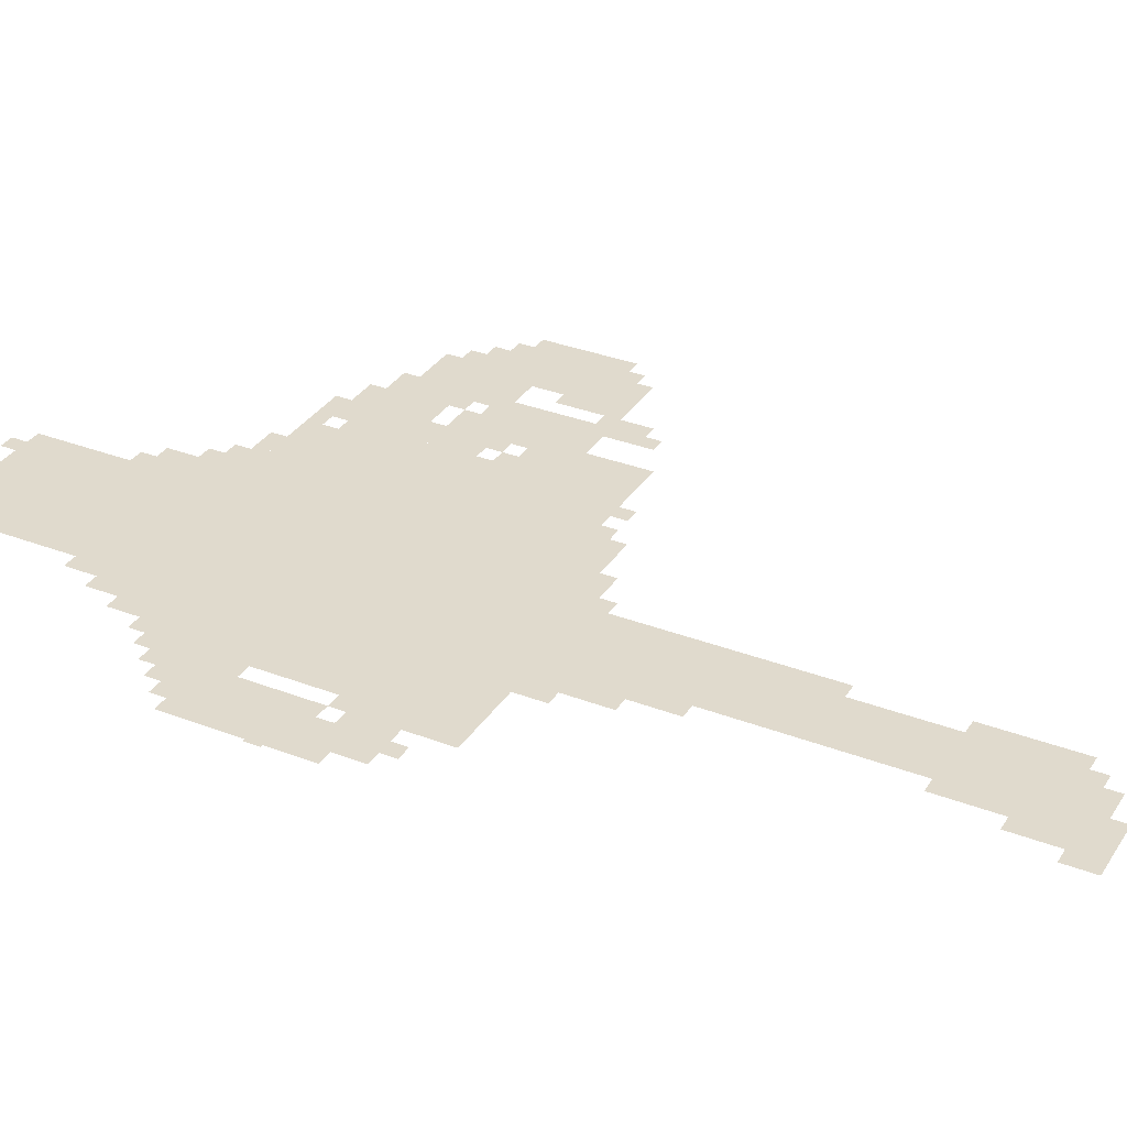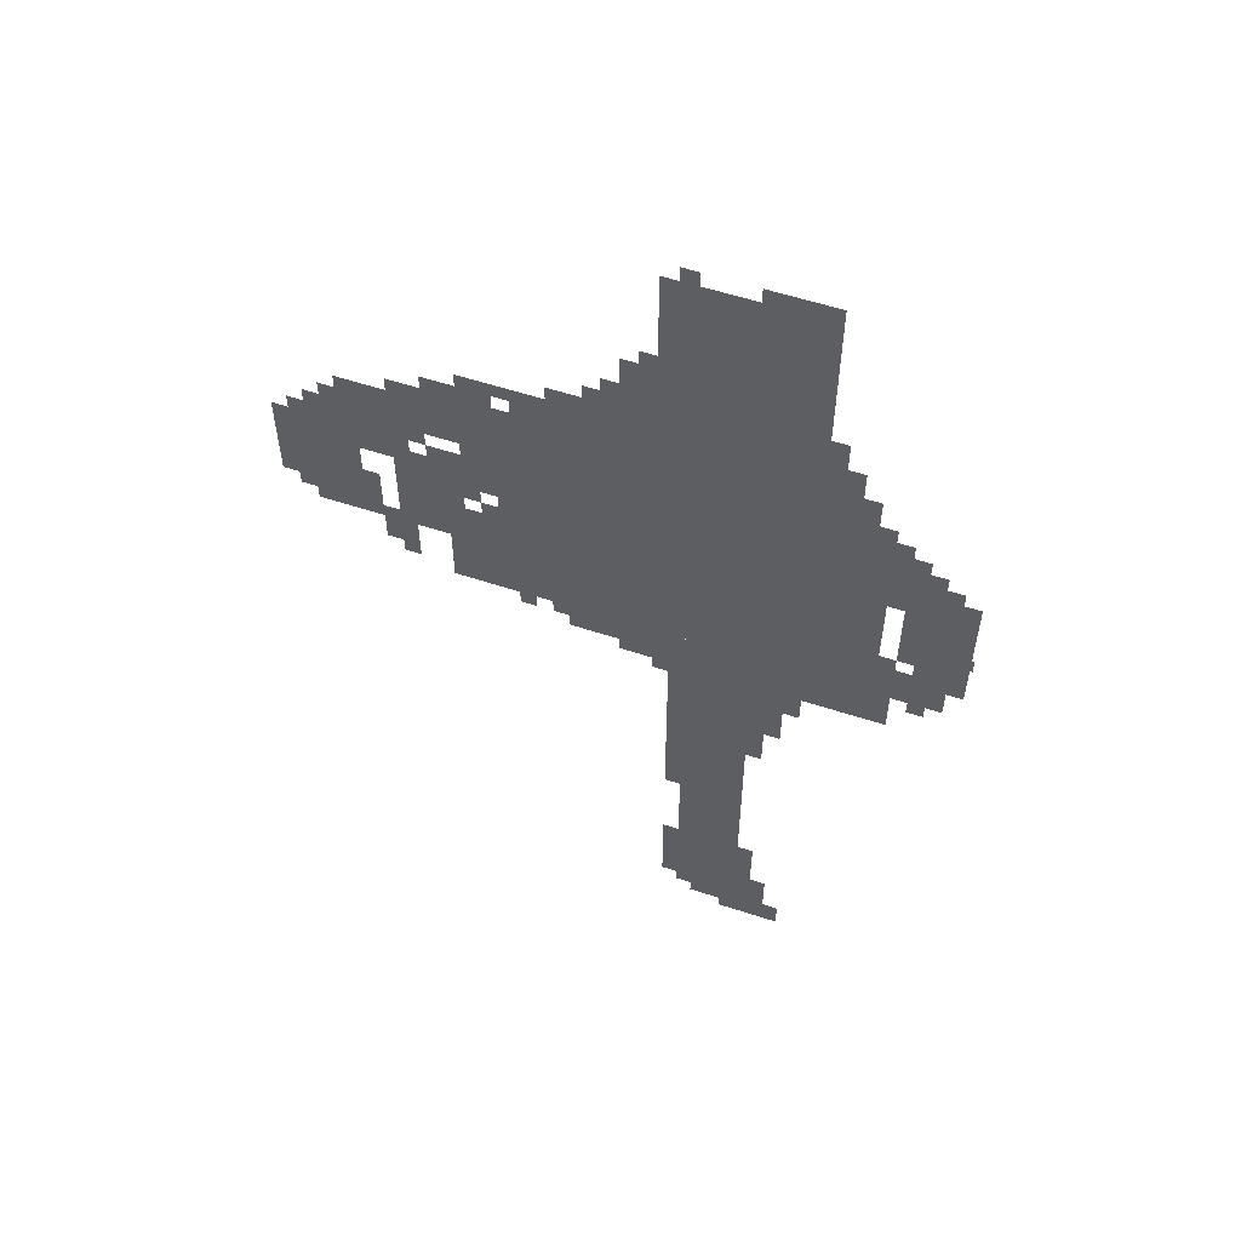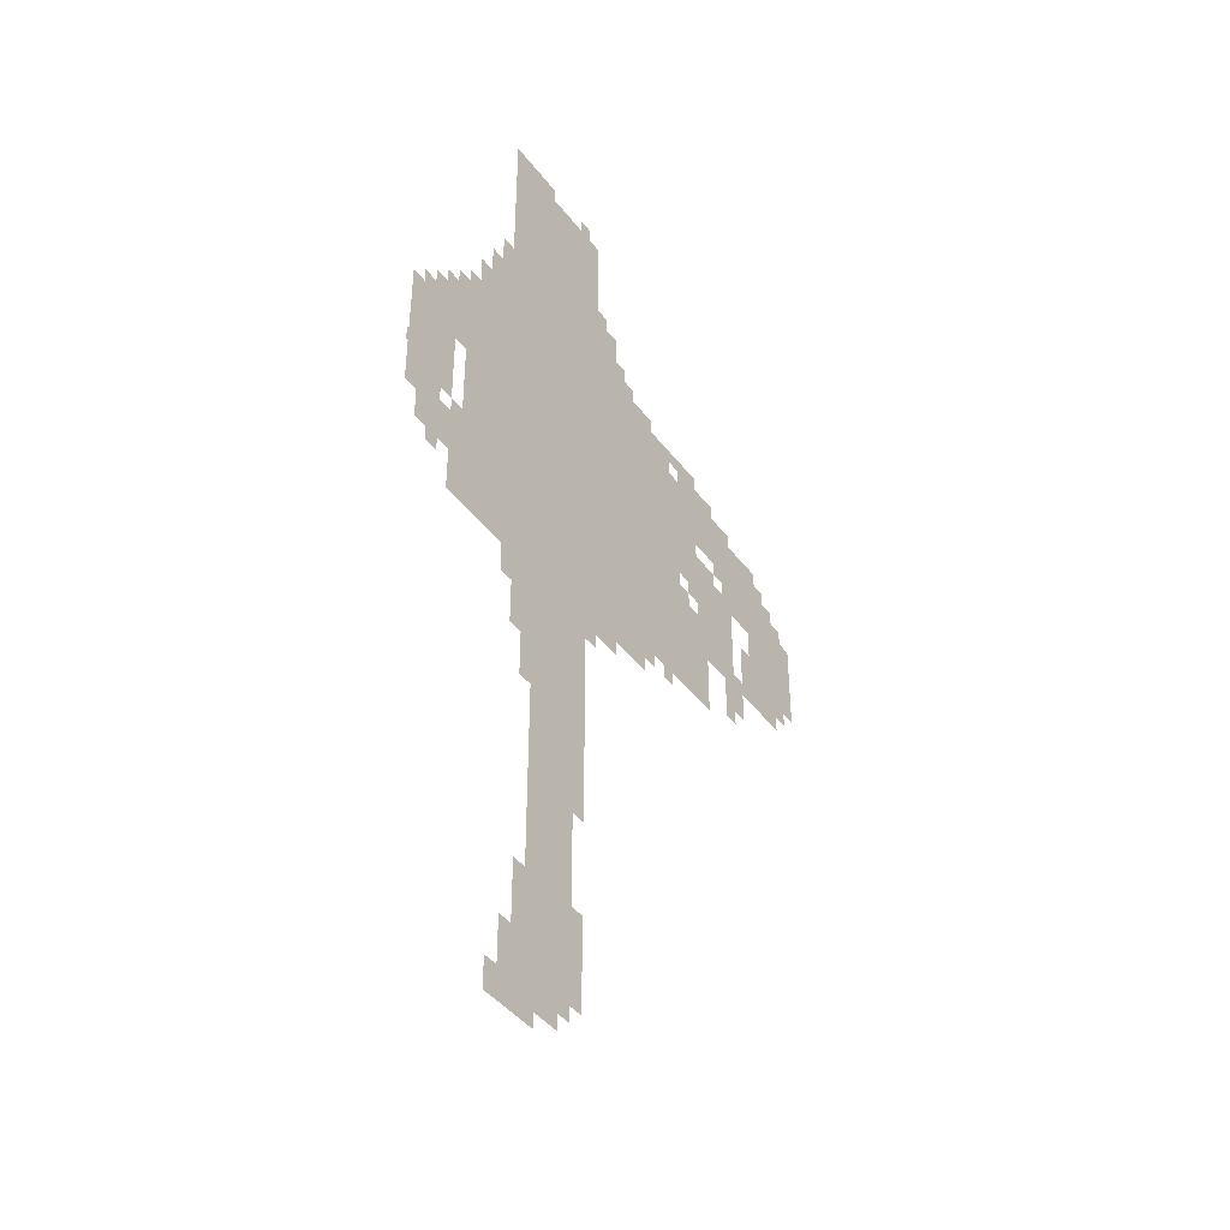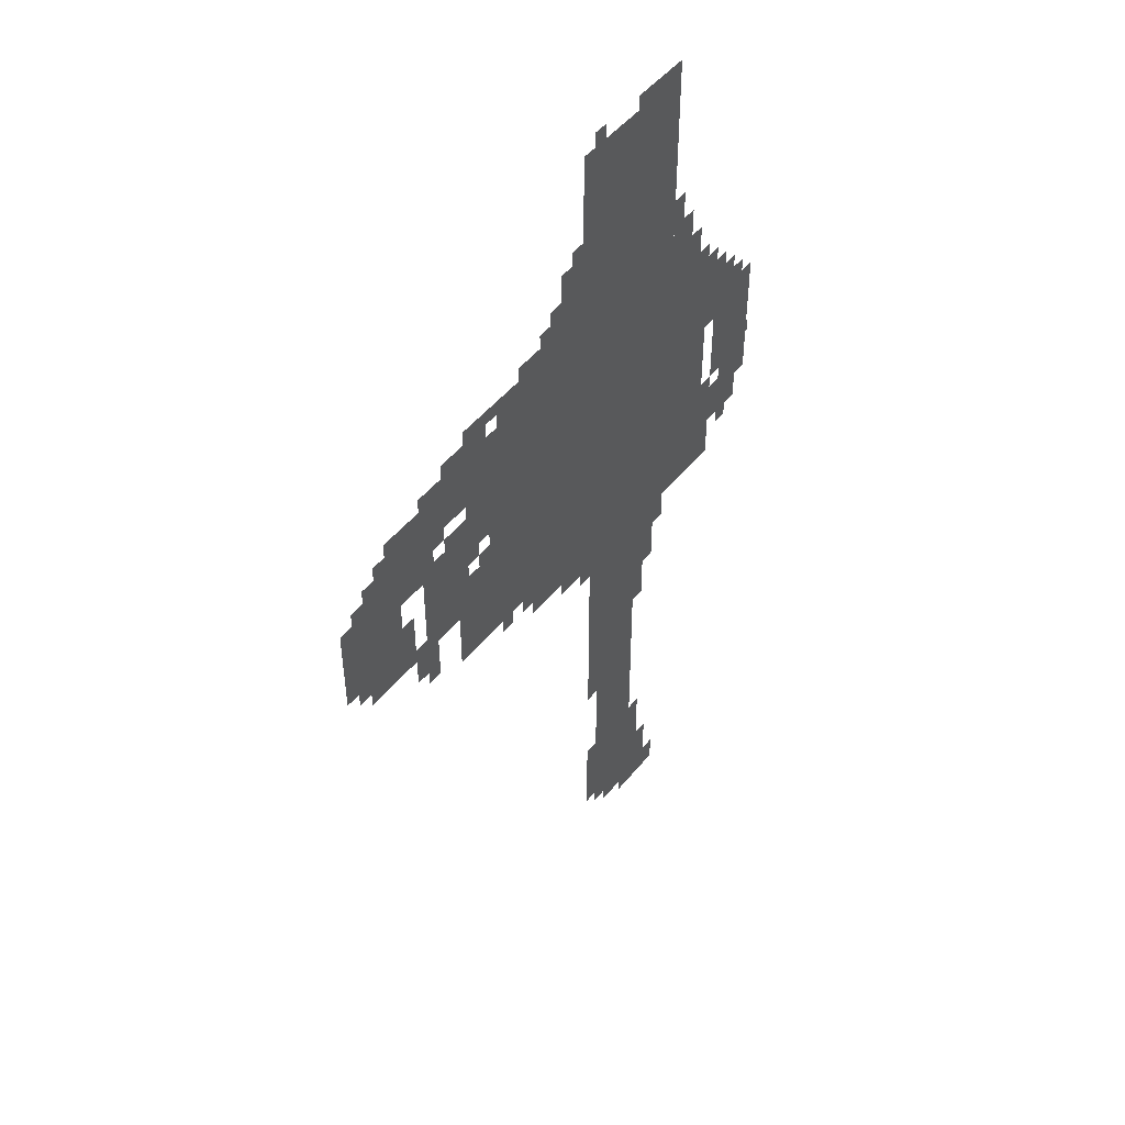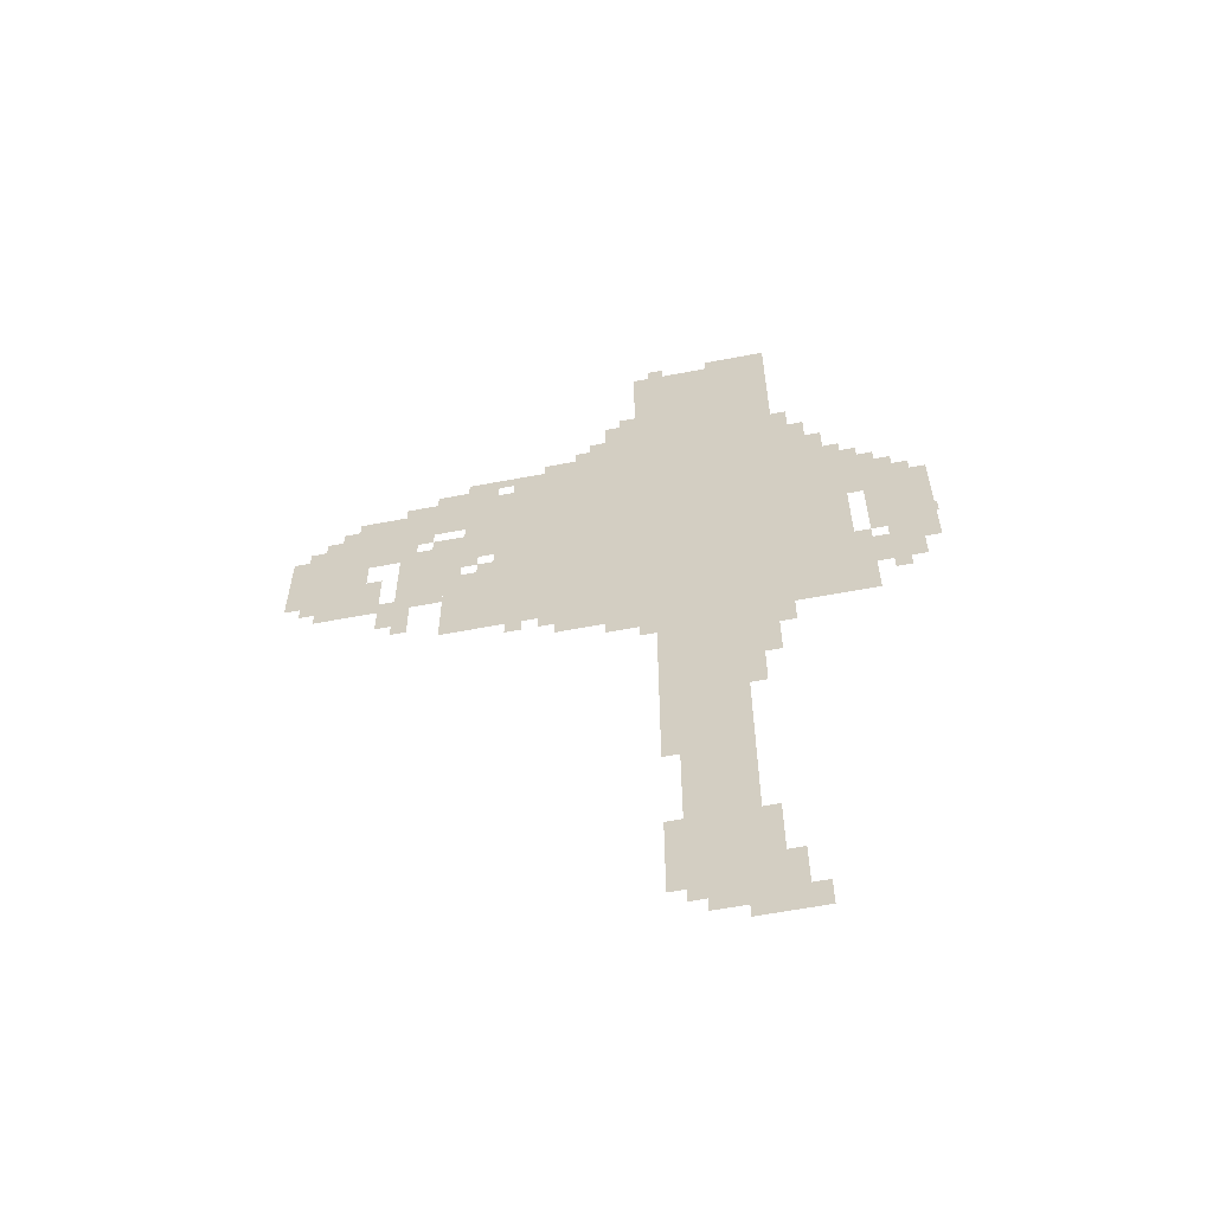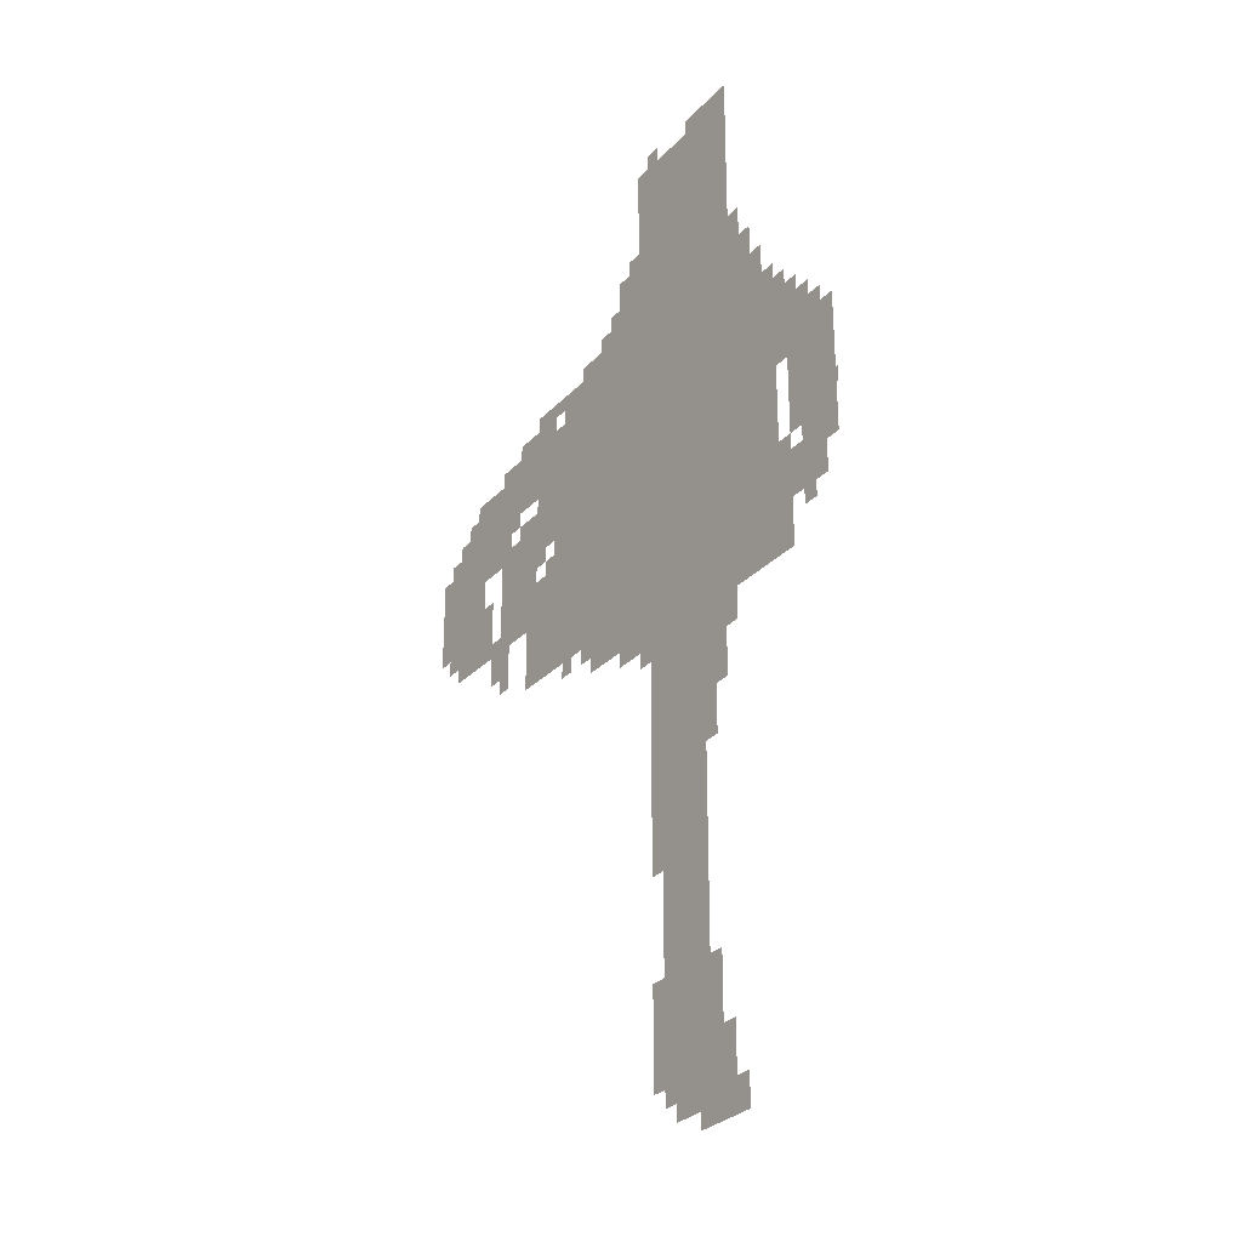
<metadata>
{"format":"obj","ext":"obj","renderer":"f3d","projection":"perspective","resolution":1024,"background":"white","views":[{"elev":33.0,"azim":-62.0,"up":"+Z"},{"elev":57.6,"azim":-161.2,"up":"+Y"},{"elev":-42.8,"azim":-55.8,"up":"+Y"},{"elev":48.7,"azim":127.1,"up":"+Y"},{"elev":-60.6,"azim":-169.0,"up":"+Y"},{"elev":-29.9,"azim":-124.5,"up":"+Y"}]}
</metadata>
<code>
g jiuyun_4_rw-mesh
v -448 1023 0
v -448 1631 0
v -1056 1631 0
v -1056 1023 0
v -704 1631 0
v -704 2015 0
v -992 2015 0
v -992 1631 0
v -768 63 0
v -768 543 0
v -896 543 0
v -896 63 0
v -768 543 0
v -768 1023 0
v -896 1023 0
v -896 543 0
v -32 1183 0
v -32 1439 0
v -160 1439 0
v -160 1183 0
v -1152 1151 0
v -1152 1375 0
v -1280 1375 0
v -1280 1151 0
v -320 1023 0
v -320 1247 0
v -448 1247 0
v -448 1023 0
v -1056 1215 0
v -1056 1535 0
v -1120 1535 0
v -1120 1215 0
v -1056 927 0
v -1056 1215 0
v -1120 1215 0
v -1120 927 0
v -288 1311 0
v -288 1407 0
v -448 1407 0
v -448 1311 0
v -896 927 0
v -896 1023 0
v -1056 1023 0
v -1056 927 0
v -128 1439 0
v -128 1535 0
v -288 1535 0
v -288 1439 0
v -288 1439 0
v -288 1535 0
v -448 1535 0
v -448 1439 0
v -736 735 0
v -736 1023 0
v -768 1023 0
v -768 735 0
v -1152 1023 0
v -1152 1119 0
v -1248 1119 0
v -1248 1023 0
v -288 1535 0
v -288 1599 0
v -416 1599 0
v -416 1535 0
v -736 479 0
v -736 735 0
v -768 735 0
v -768 479 0
v -224 1247 0
v -224 1375 0
v -288 1375 0
v -288 1247 0
v -896 63 0
v -896 159 0
v -960 159 0
v -960 63 0
v -160 1343 0
v -160 1439 0
v -224 1439 0
v -224 1343 0
v -224 1151 0
v -224 1247 0
v -288 1247 0
v -288 1151 0
v -544 959 0
v -544 1023 0
v -640 1023 0
v -640 959 0
v -640 1695 0
v -640 1791 0
v -704 1791 0
v -704 1695 0
v -640 959 0
v -640 1023 0
v -736 1023 0
v -736 959 0
v -192 1087 0
v -192 1151 0
v -256 1151 0
v -256 1087 0
v -576 1631 0
v -576 1695 0
v -640 1695 0
v -640 1631 0
v -1152 1375 0
v -1152 1439 0
v -1216 1439 0
v -1216 1375 0
v -1120 1023 0
v -1120 1151 0
v -1152 1151 0
v -1152 1023 0
v -896 671 0
v -896 799 0
v -928 799 0
v -928 671 0
v -640 1631 0
v -640 1695 0
v -704 1695 0
v -704 1631 0
v -896 0 0
v -896 63 0
v -960 63 0
v -960 0 0
v -896 799 0
v -896 927 0
v -928 927 0
v -928 799 0
v -64 1151 0
v -64 1183 0
v -160 1183 0
v -160 1151 0
v -288 1215 0
v -288 1311 0
v -320 1311 0
v -320 1215 0
v -928 831 0
v -928 927 0
v -960 927 0
v -960 831 0
v -1120 927 0
v -1120 1023 0
v -1152 1023 0
v -1152 927 0
v 0 1311 0
v 0 1407 0
v -32 1407 0
v -32 1311 0
v -1120 1311 0
v -1120 1407 0
v -1152 1407 0
v -1152 1311 0
v -1120 1407 0
v -1120 1503 0
v -1152 1503 0
v -1152 1407 0
v 0 1215 0
v 0 1311 0
v -32 1311 0
v -32 1215 0
v -736 95 0
v -736 191 0
v -768 191 0
v -768 95 0
v -736 191 0
v -736 287 0
v -768 287 0
v -768 191 0
v -1056 1535 0
v -1056 1599 0
v -1088 1599 0
v -1088 1535 0
v -512 1631 0
v -512 1663 0
v -576 1663 0
v -576 1631 0
v -1184 1119 0
v -1184 1151 0
v -1248 1151 0
v -1248 1119 0
v -160 1215 0
v -160 1279 0
v -192 1279 0
v -192 1215 0
v -800 31 0
v -800 63 0
v -864 63 0
v -864 31 0
v -640 927 0
v -640 959 0
v -704 959 0
v -704 927 0
v -224 1535 0
v -224 1567 0
v -288 1567 0
v -288 1535 0
v -416 1247 0
v -416 1311 0
v -448 1311 0
v -448 1247 0
v -960 863 0
v -960 927 0
v -992 927 0
v -992 863 0
v -960 0 0
v -960 63 0
v -992 63 0
v -992 0 0
v -96 1439 0
v -96 1503 0
v -128 1503 0
v -128 1439 0
v -224 1375 0
v -224 1439 0
v -256 1439 0
v -256 1375 0
v -320 1247 0
v -320 1311 0
v -352 1311 0
v -352 1247 0
v -896 159 0
v -896 223 0
v -928 223 0
v -928 159 0
v -992 1663 0
v -992 1727 0
v -1024 1727 0
v -1024 1663 0
v -160 1151 0
v -160 1183 0
v -224 1183 0
v -224 1151 0
v -288 1151 0
v -288 1215 0
v -320 1215 0
v -320 1151 0
v -928 767 0
v -928 831 0
v -960 831 0
v -960 767 0
v -864 2015 0
v -864 2047 0
v -928 2047 0
v -928 2015 0
v -928 2015 0
v -928 2047 0
v -992 2047 0
v -992 2015 0
v -896 223 0
v -896 287 0
v -928 287 0
v -928 223 0
v -352 1407 0
v -352 1439 0
v -416 1439 0
v -416 1407 0
v -352 1599 0
v -352 1631 0
v -416 1631 0
v -416 1599 0
v -384 1247 0
v -384 1279 0
v -416 1279 0
v -416 1247 0
v -1152 1439 0
v -1152 1471 0
v -1184 1471 0
v -1184 1439 0
v -352 1279 0
v -352 1311 0
v -384 1311 0
v -384 1279 0
v -1280 1183 0
v -1280 1215 0
v -1285 1215 0
v -1285 1183 0
v -256 1407 0
v -256 1439 0
v -288 1439 0
v -288 1407 0
v -1216 1375 0
v -1216 1407 0
v -1248 1407 0
v -1248 1375 0
v -512 991 0
v -512 1023 0
v -544 1023 0
v -544 991 0
v -1184 991 0
v -1184 1023 0
v -1216 1023 0
v -1216 991 0
v -704 895 0
v -704 927 0
v -736 927 0
v -736 895 0
v -448 991 0
v -448 1023 0
v -480 1023 0
v -480 991 0
v -864 0 0
v -864 31 0
v -896 31 0
v -896 0 0
v -1248 1087 0
v -1248 1119 0
v -1280 1119 0
v -1280 1087 0
v -224 1055 0
v -224 1087 0
v -256 1087 0
v -256 1055 0
v -416 1599 0
v -416 1631 0
v -448 1631 0
v -448 1599 0
v -704 927 0
v -704 959 0
v -736 959 0
v -736 927 0
v -864 31 0
v -864 63 0
v -896 63 0
v -896 31 0
v -416 1407 0
v -416 1439 0
v -448 1439 0
v -448 1407 0
v -160 1183 0
v -160 1215 0
v -192 1215 0
v -192 1183 0
v -1248 1119 0
v -1248 1151 0
v -1280 1151 0
v -1280 1119 0
v -992 1631 0
v -992 1663 0
v -1024 1663 0
v -1024 1631 0
v -1024 1631 0
v -1024 1663 0
v -1056 1663 0
v -1056 1631 0
v -416 1535 0
v -416 1567 0
v -448 1567 0
v -448 1535 0
v -64 1439 0
v -64 1471 0
v -96 1471 0
v -96 1439 0
v -736 2015 0
v -736 2047 0
v -768 2047 0
v -768 2015 0
v -672 1791 0
v -672 1823 0
v -704 1823 0
v -704 1791 0
v -608 1695 0
v -608 1727 0
v -640 1727 0
v -640 1695 0
g jiuyun_4_rw-mesh_0
f 3 2 1
f 1 4 3
f 7 6 5
f 5 8 7
f 11 10 9
f 9 12 11
f 15 14 13
f 13 16 15
f 19 18 17
f 17 20 19
f 23 22 21
f 21 24 23
f 27 26 25
f 25 28 27
f 31 30 29
f 29 32 31
f 35 34 33
f 33 36 35
f 39 38 37
f 37 40 39
f 43 42 41
f 41 44 43
f 47 46 45
f 45 48 47
f 51 50 49
f 49 52 51
f 55 54 53
f 53 56 55
f 59 58 57
f 57 60 59
f 63 62 61
f 61 64 63
f 67 66 65
f 65 68 67
f 71 70 69
f 69 72 71
f 75 74 73
f 73 76 75
f 79 78 77
f 77 80 79
f 83 82 81
f 81 84 83
f 87 86 85
f 85 88 87
f 91 90 89
f 89 92 91
f 95 94 93
f 93 96 95
f 99 98 97
f 97 100 99
f 103 102 101
f 101 104 103
f 107 106 105
f 105 108 107
f 111 110 109
f 109 112 111
f 115 114 113
f 113 116 115
f 119 118 117
f 117 120 119
f 123 122 121
f 121 124 123
f 127 126 125
f 125 128 127
f 131 130 129
f 129 132 131
f 135 134 133
f 133 136 135
f 139 138 137
f 137 140 139
f 143 142 141
f 141 144 143
f 147 146 145
f 145 148 147
f 151 150 149
f 149 152 151
f 155 154 153
f 153 156 155
f 159 158 157
f 157 160 159
f 163 162 161
f 161 164 163
f 167 166 165
f 165 168 167
f 171 170 169
f 169 172 171
f 175 174 173
f 173 176 175
f 179 178 177
f 177 180 179
f 183 182 181
f 181 184 183
f 187 186 185
f 185 188 187
f 191 190 189
f 189 192 191
f 195 194 193
f 193 196 195
f 199 198 197
f 197 200 199
f 203 202 201
f 201 204 203
f 207 206 205
f 205 208 207
f 211 210 209
f 209 212 211
f 215 214 213
f 213 216 215
f 219 218 217
f 217 220 219
f 223 222 221
f 221 224 223
f 227 226 225
f 225 228 227
f 231 230 229
f 229 232 231
f 235 234 233
f 233 236 235
f 239 238 237
f 237 240 239
f 243 242 241
f 241 244 243
f 247 246 245
f 245 248 247
f 251 250 249
f 249 252 251
f 255 254 253
f 253 256 255
f 259 258 257
f 257 260 259
f 263 262 261
f 261 264 263
f 267 266 265
f 265 268 267
f 271 270 269
f 269 272 271
f 275 274 273
f 273 276 275
f 279 278 277
f 277 280 279
f 283 282 281
f 281 284 283
f 287 286 285
f 285 288 287
f 291 290 289
f 289 292 291
f 295 294 293
f 293 296 295
f 299 298 297
f 297 300 299
f 303 302 301
f 301 304 303
f 307 306 305
f 305 308 307
f 311 310 309
f 309 312 311
f 315 314 313
f 313 316 315
f 319 318 317
f 317 320 319
f 323 322 321
f 321 324 323
f 327 326 325
f 325 328 327
f 331 330 329
f 329 332 331
f 335 334 333
f 333 336 335
f 339 338 337
f 337 340 339
f 343 342 341
f 341 344 343
f 347 346 345
f 345 348 347
f 351 350 349
f 349 352 351
f 355 354 353
f 353 356 355
f 359 358 357
f 357 360 359
f 363 362 361
f 361 364 363

</code>
